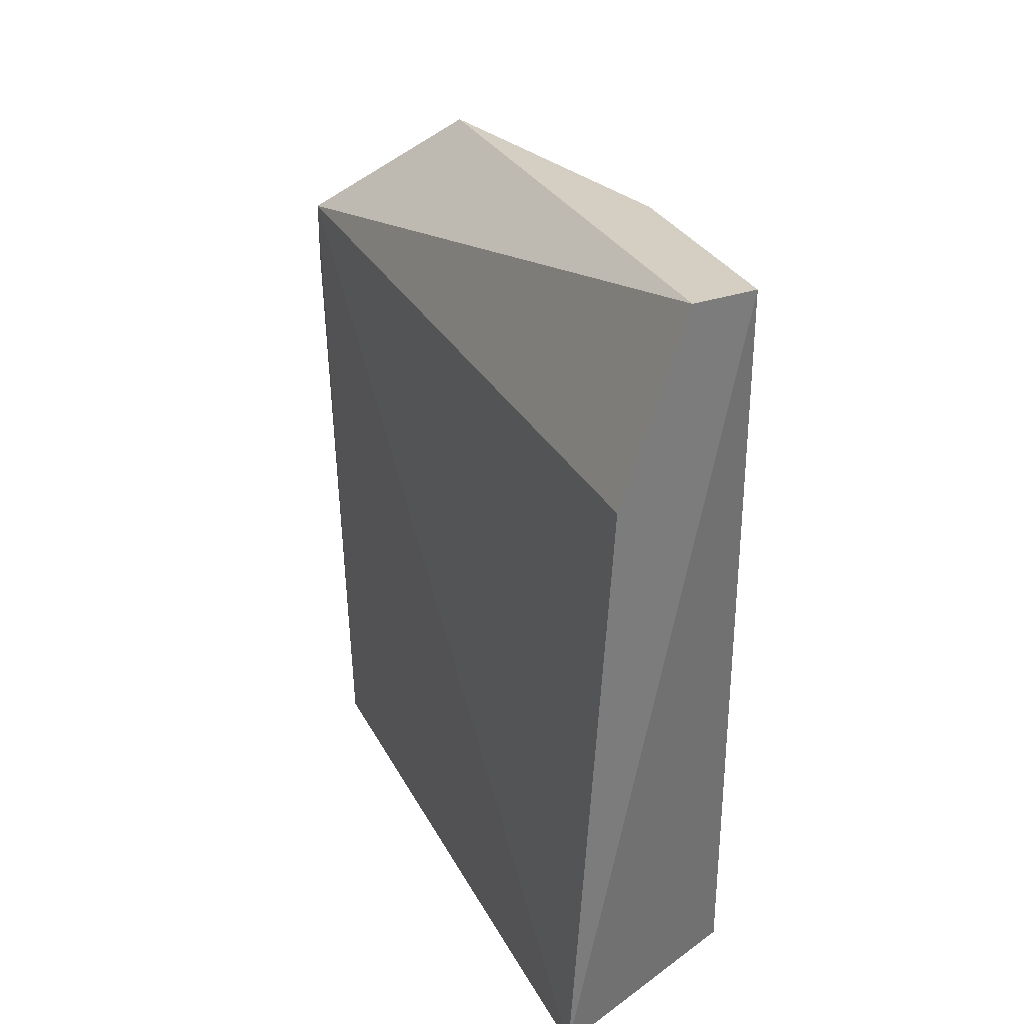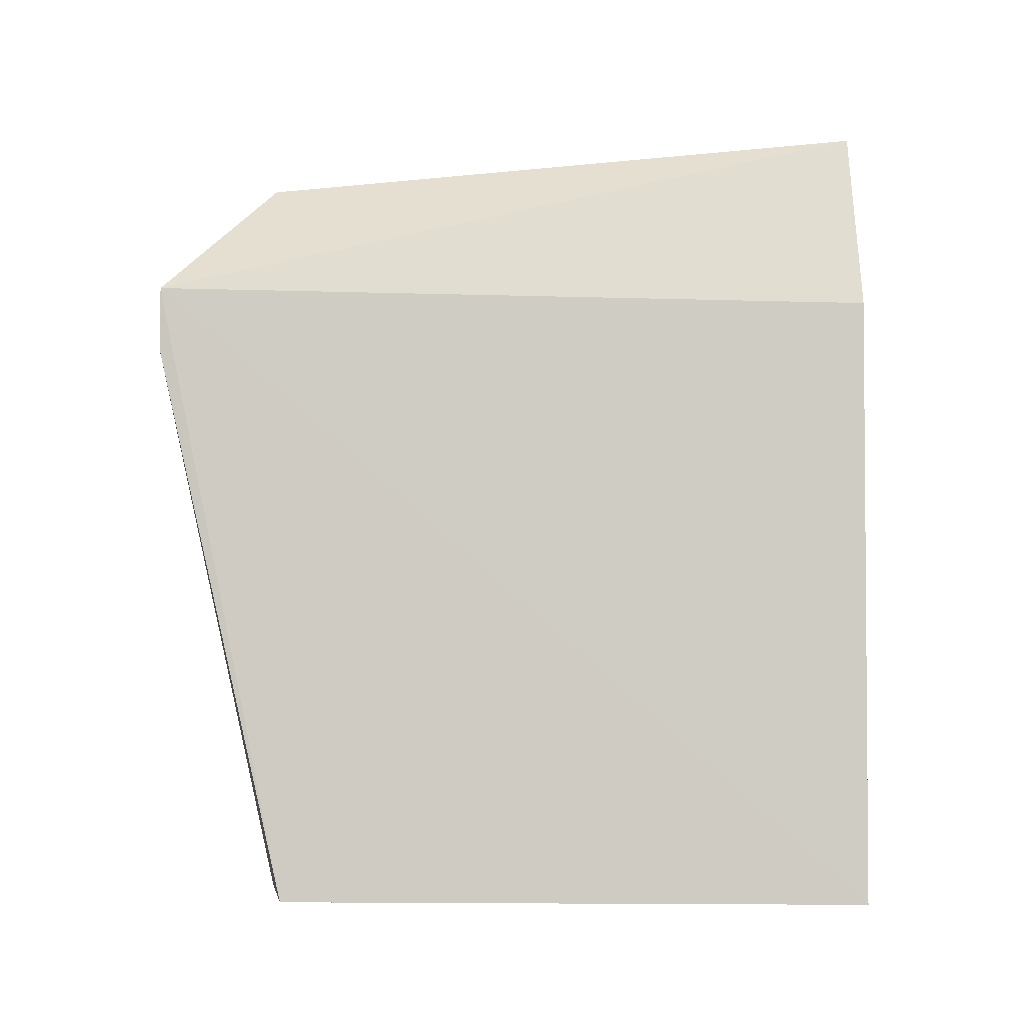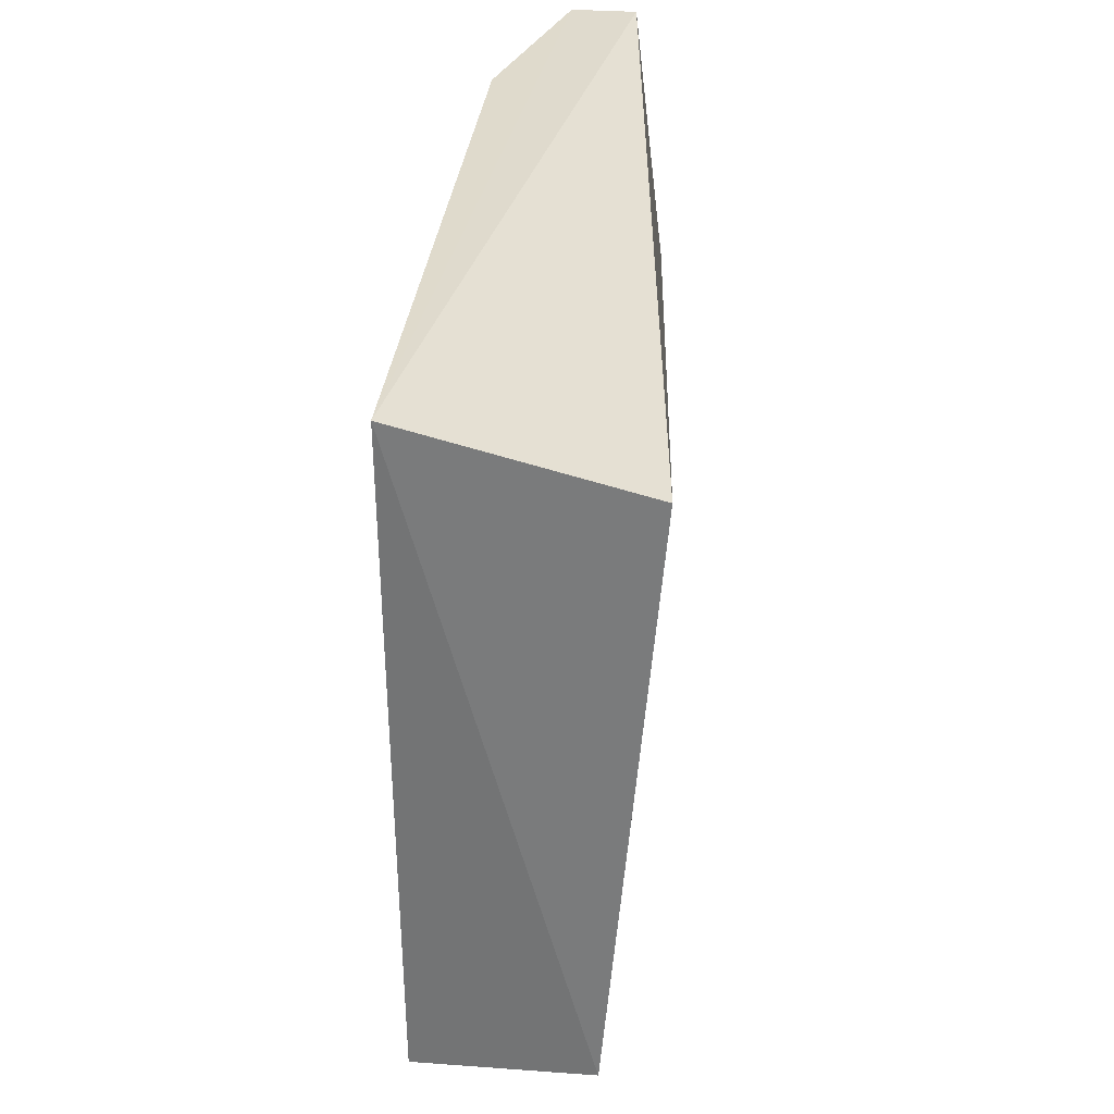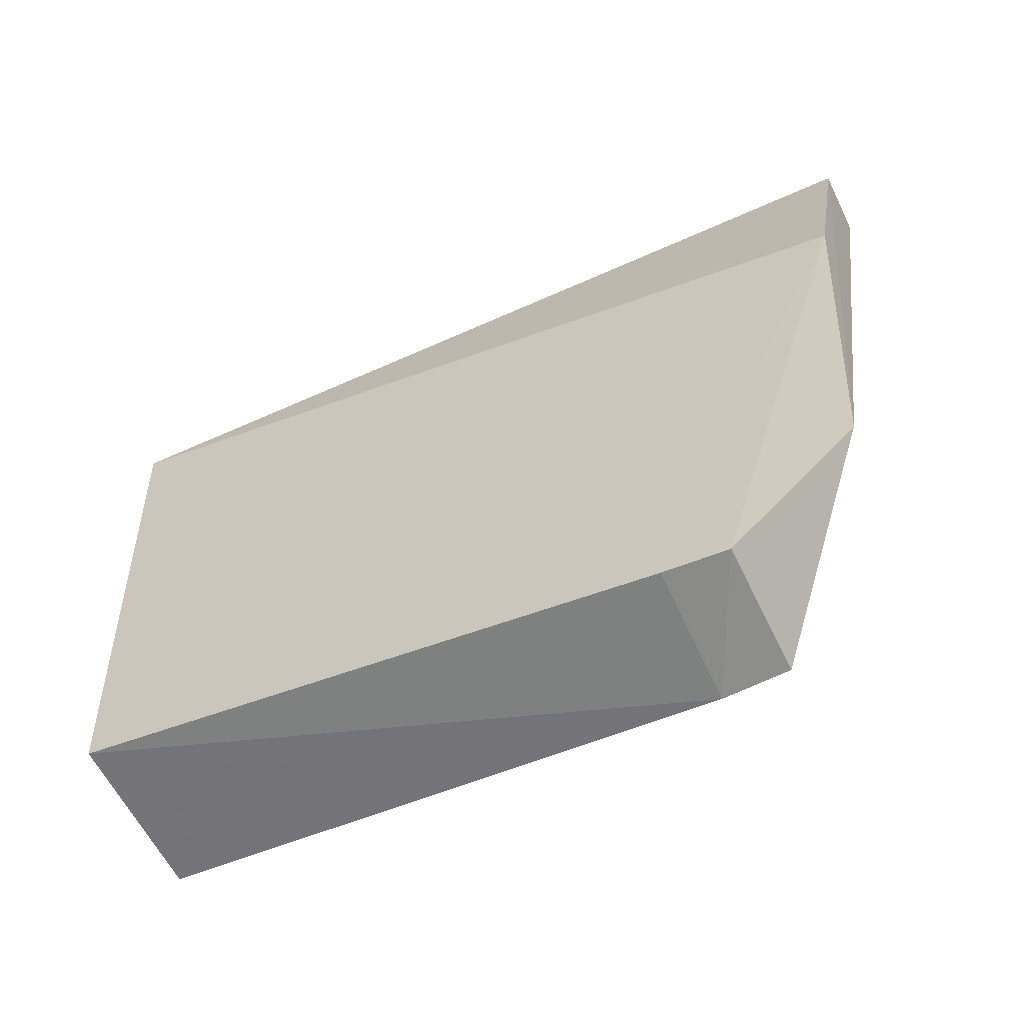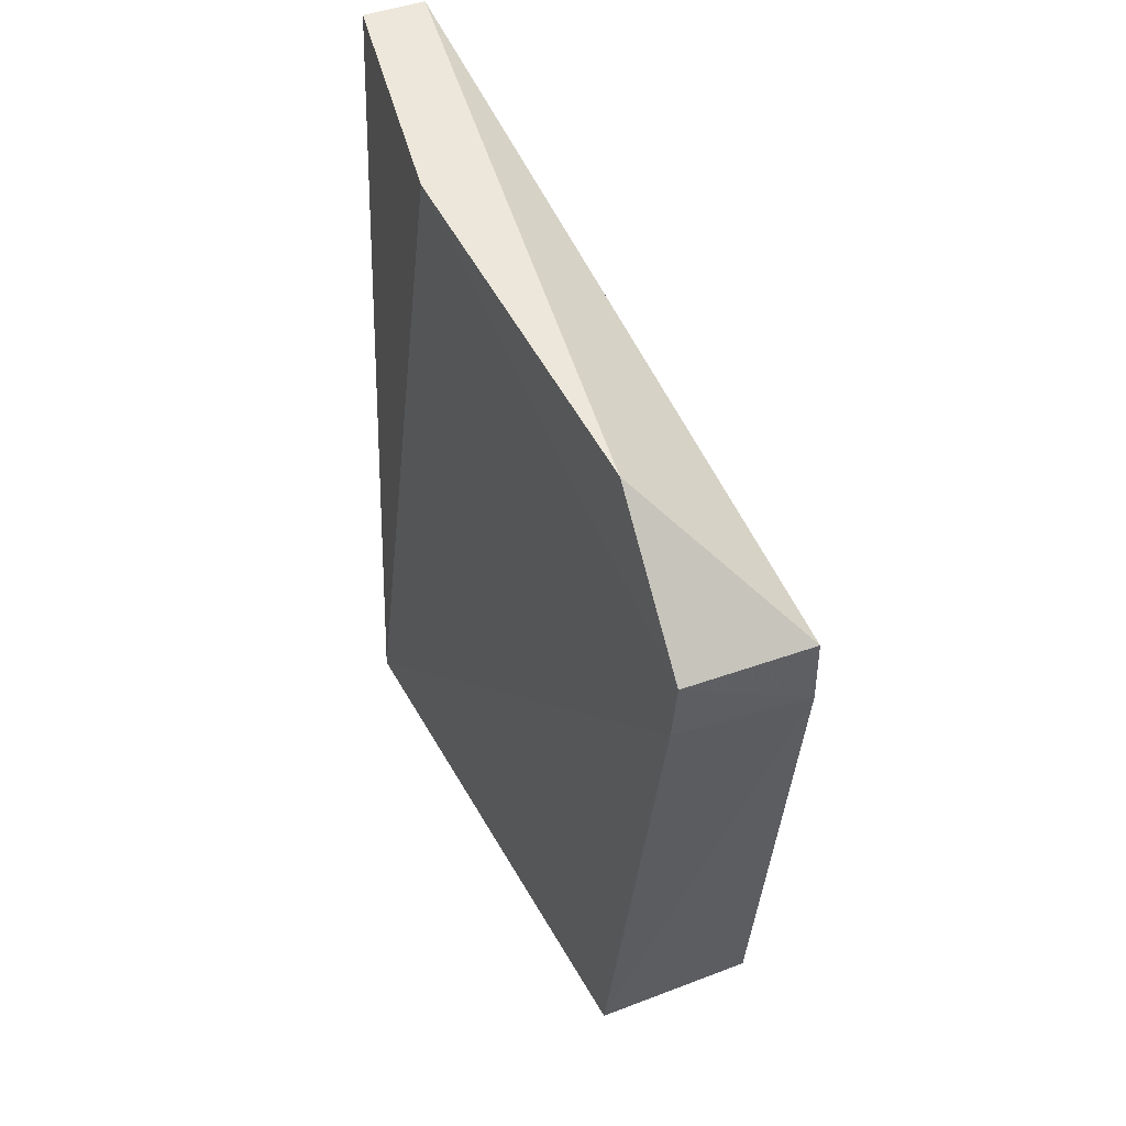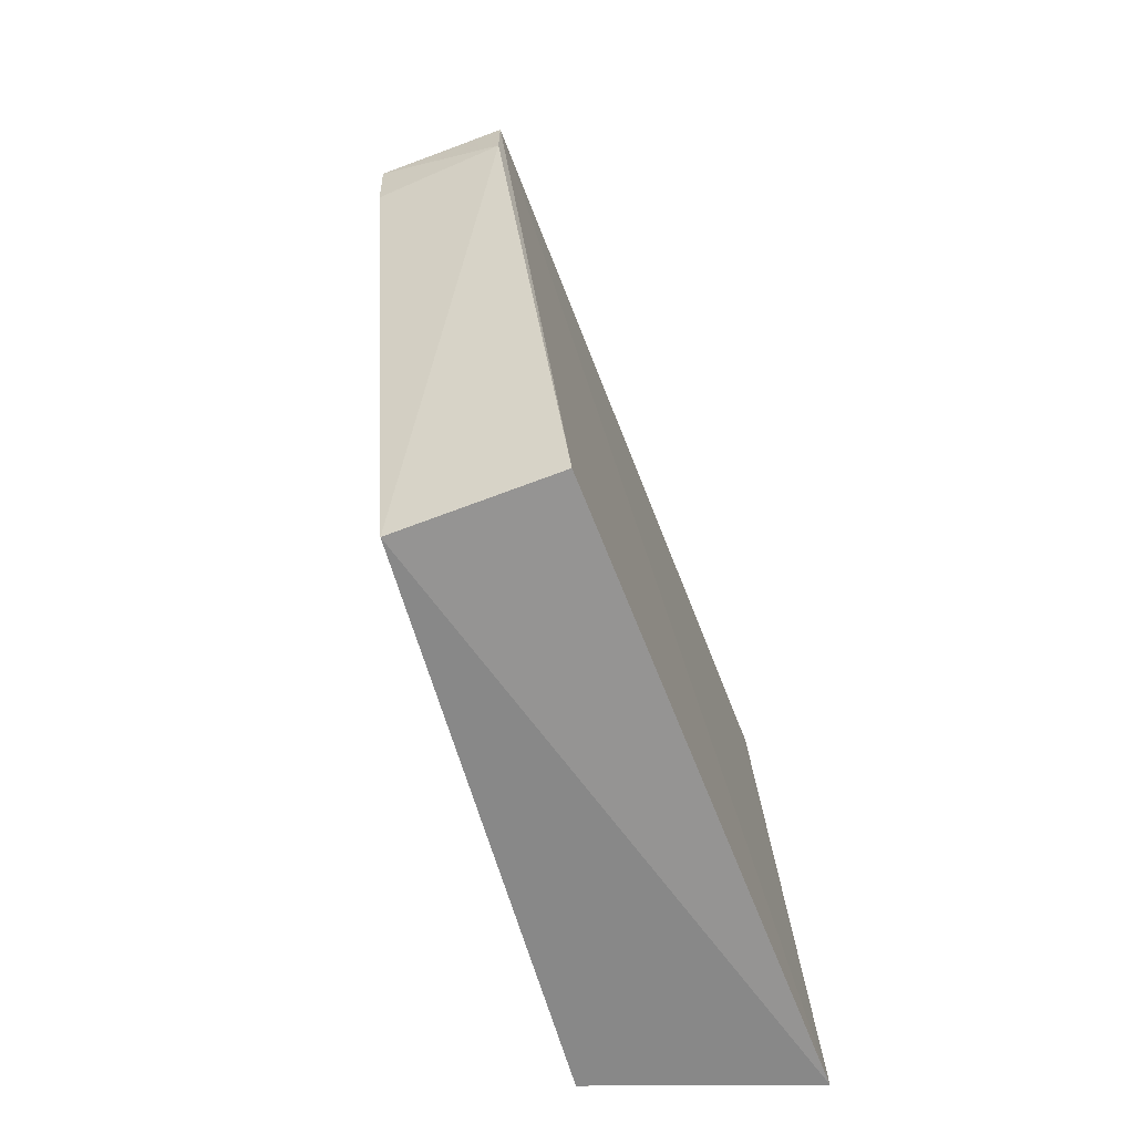
<metadata>
{"format":"obj","ext":"obj","renderer":"f3d","projection":"perspective","resolution":1024,"background":"white","views":[{"elev":31.6,"azim":155.0,"up":"+Z"},{"elev":-2.0,"azim":81.4,"up":"+Z"},{"elev":31.7,"azim":-176.7,"up":"+Y"},{"elev":-64.4,"azim":-64.1,"up":"+Y"},{"elev":45.0,"azim":-22.2,"up":"+Z"},{"elev":-64.8,"azim":21.0,"up":"+Z"}]}
</metadata>
<code>
v 0.06415 0.0642 0.1443
v 0.06859 0.01155 0.131
v 0.07086 0.06334 0.08611
v 0.05611 0.05859 0.0871
v 0.05967 0.02013 0.1399
v 0.07056 0.02018 0.08726
v 0.0597 0.06413 0.1443
v 0.06858 0.064 0.131
v 0.05944 0.02008 0.08686
v 0.05757 0.04682 0.1425
v 0.05958 0.01198 0.1267
v 0.0597 0.01151 0.131
v 0.06859 0.01152 0.1266
f 5 2 1
f 6 3 2
f 7 1 3
f 7 3 4
f 7 5 1
f 8 1 2
f 8 2 3
f 8 3 1
f 9 4 3
f 9 3 6
f 10 7 4
f 10 5 7
f 11 4 9
f 11 10 4
f 12 5 10
f 12 10 11
f 12 2 5
f 13 11 9
f 13 9 6
f 13 6 2
f 13 12 11
f 13 2 12

</code>
